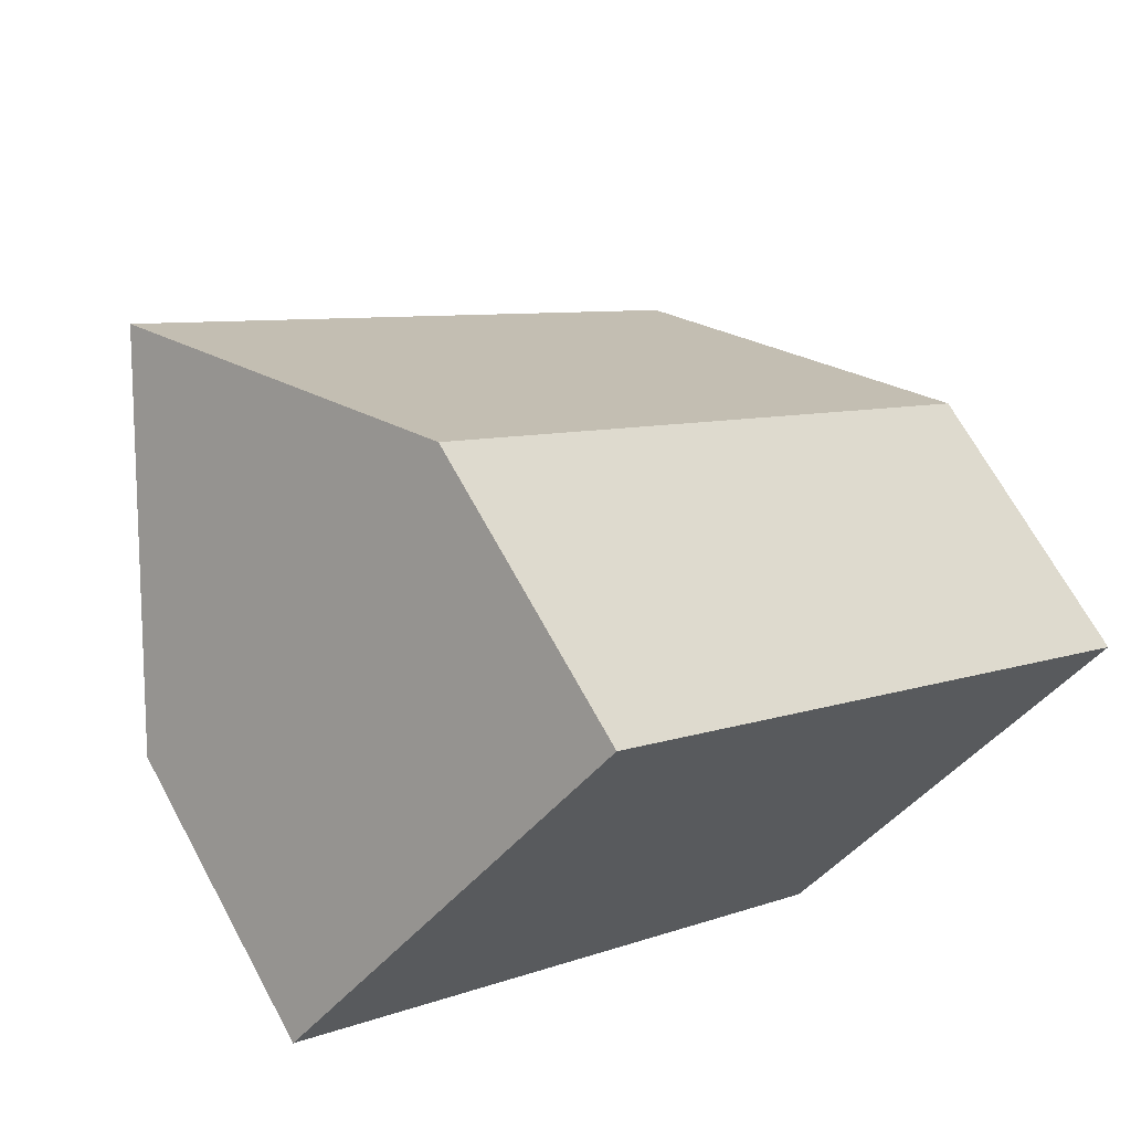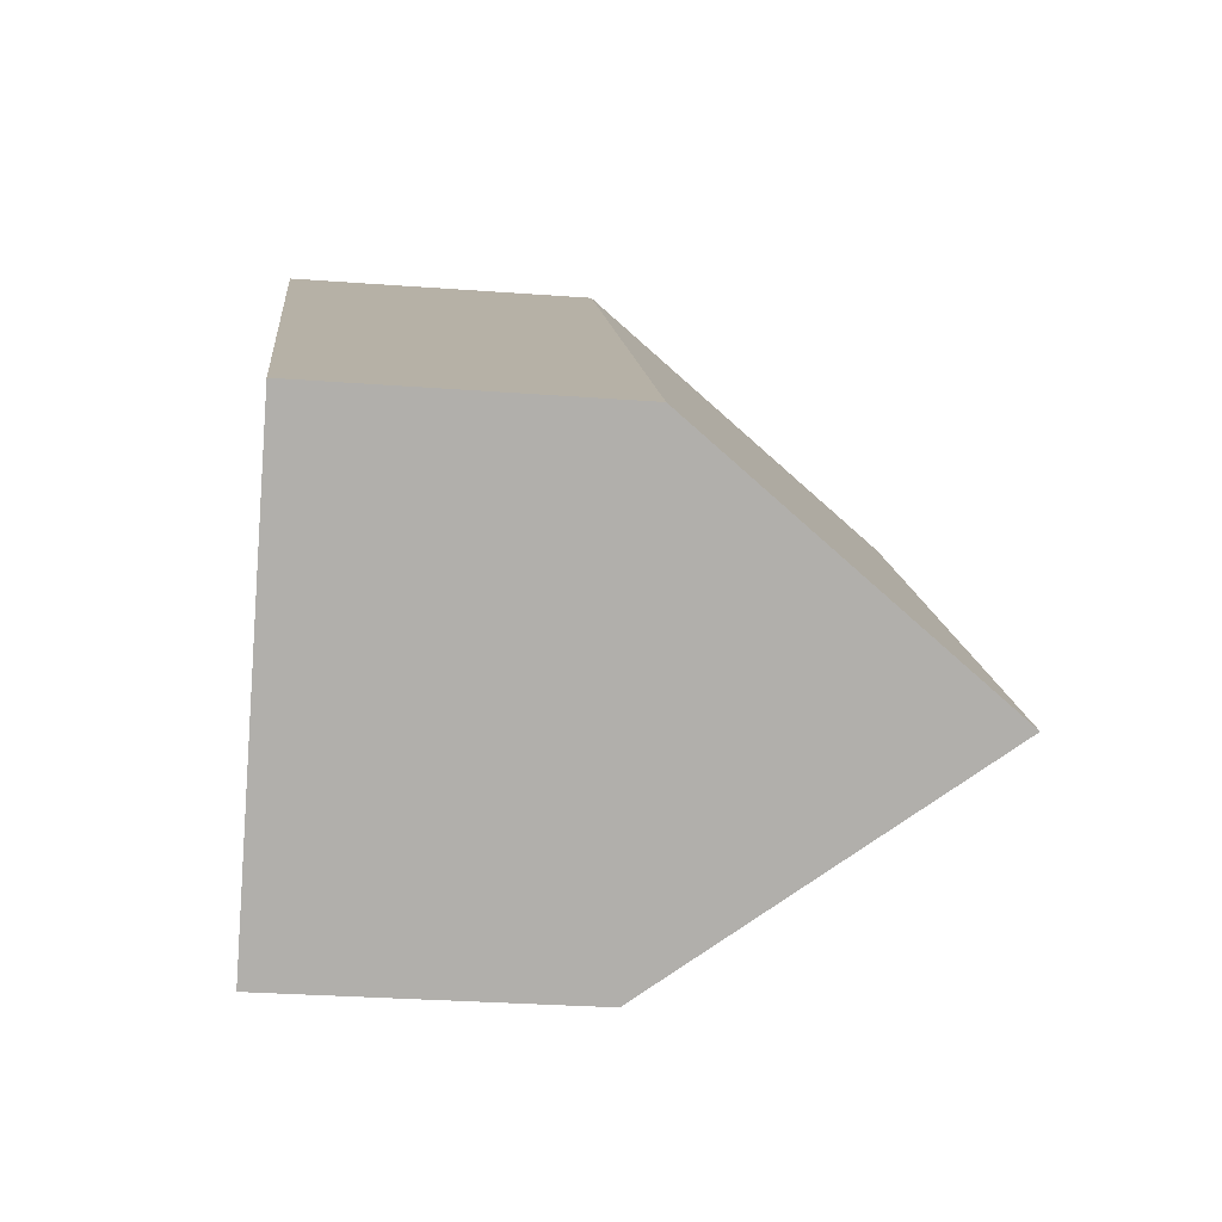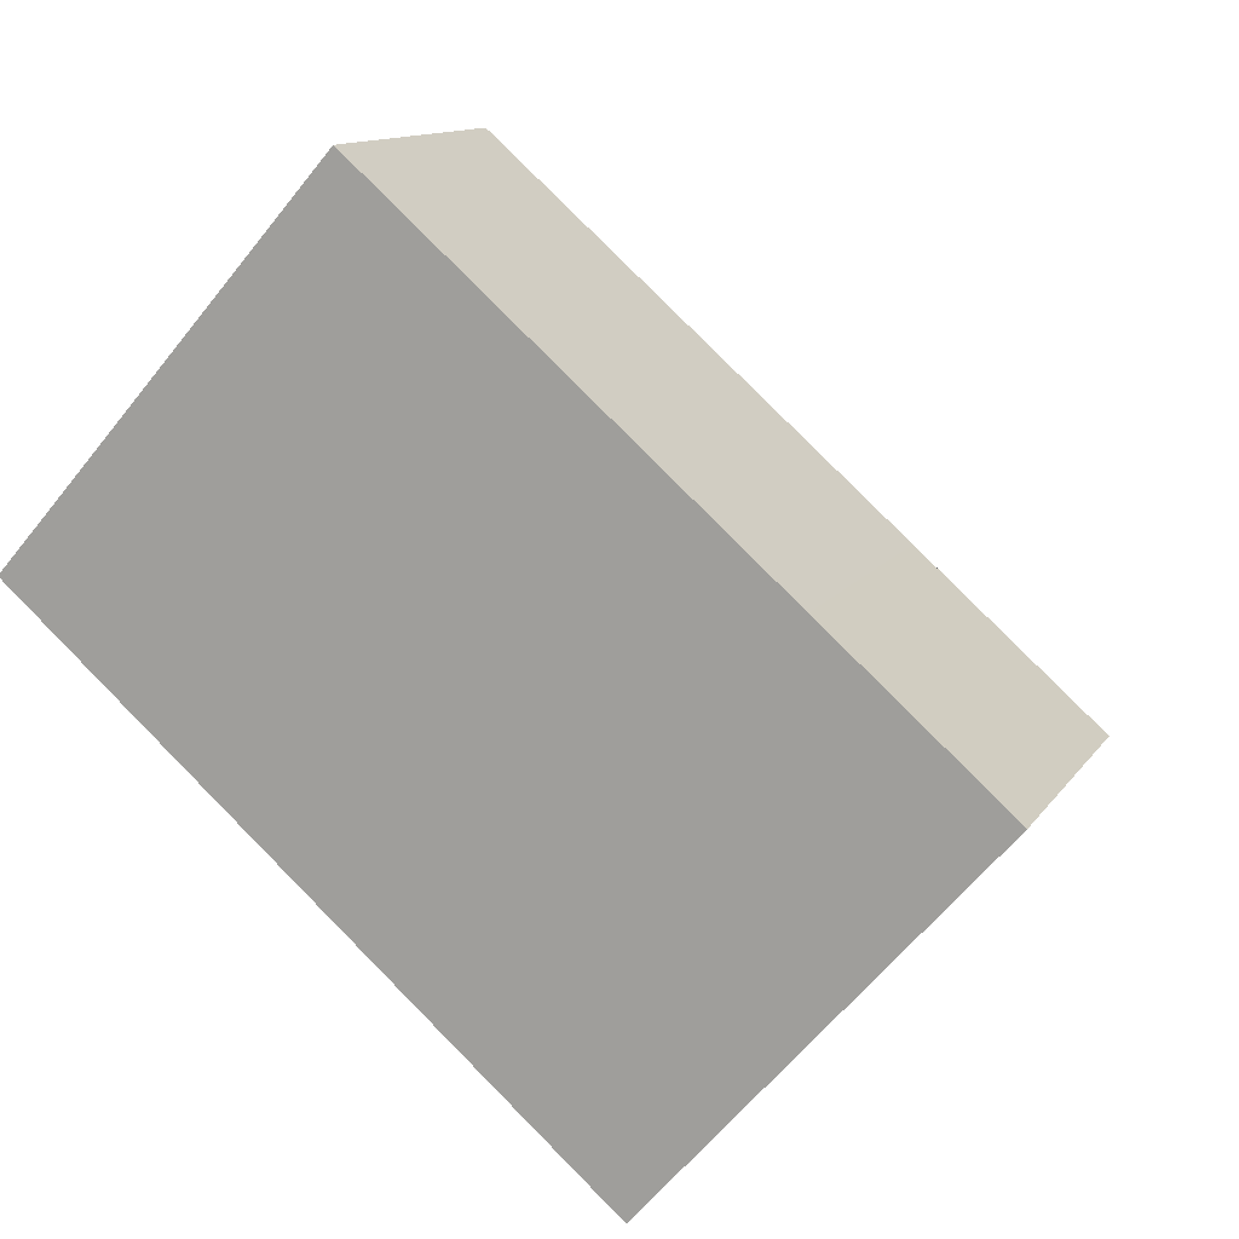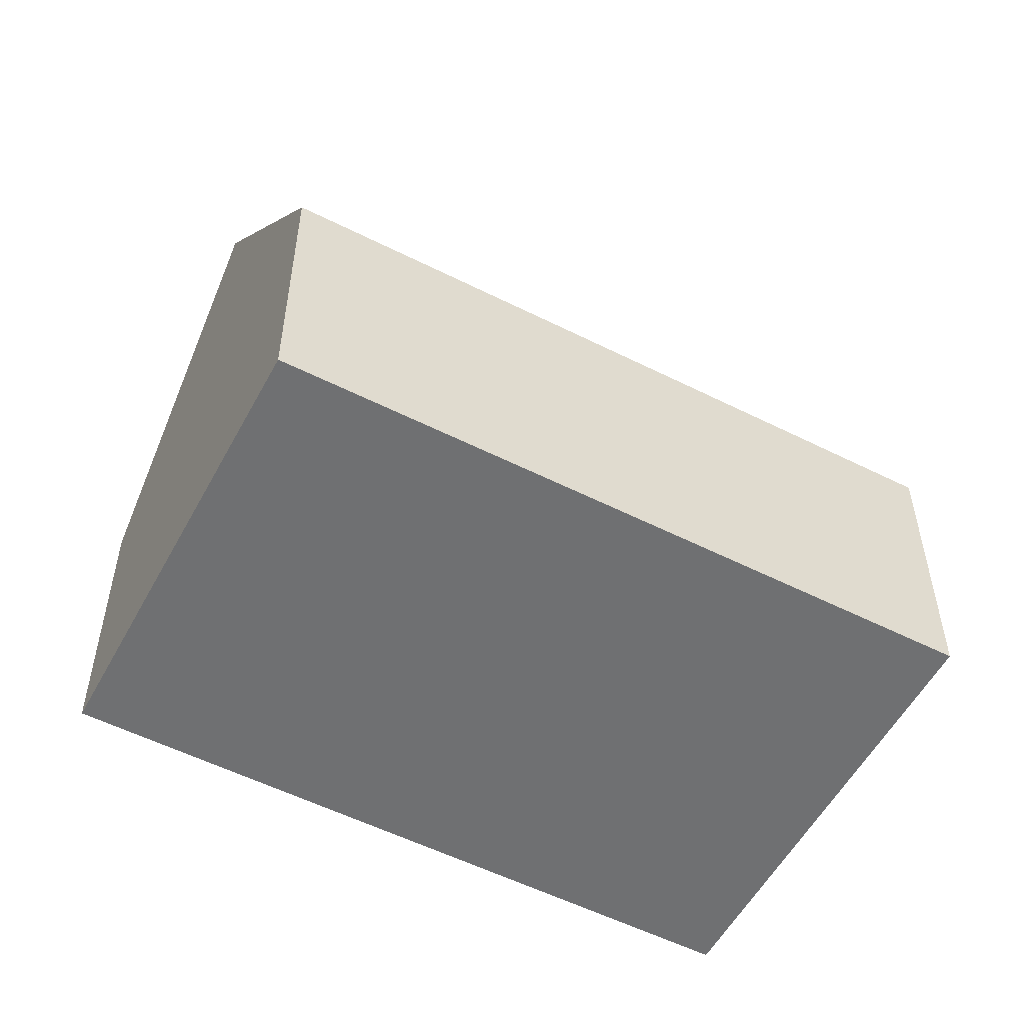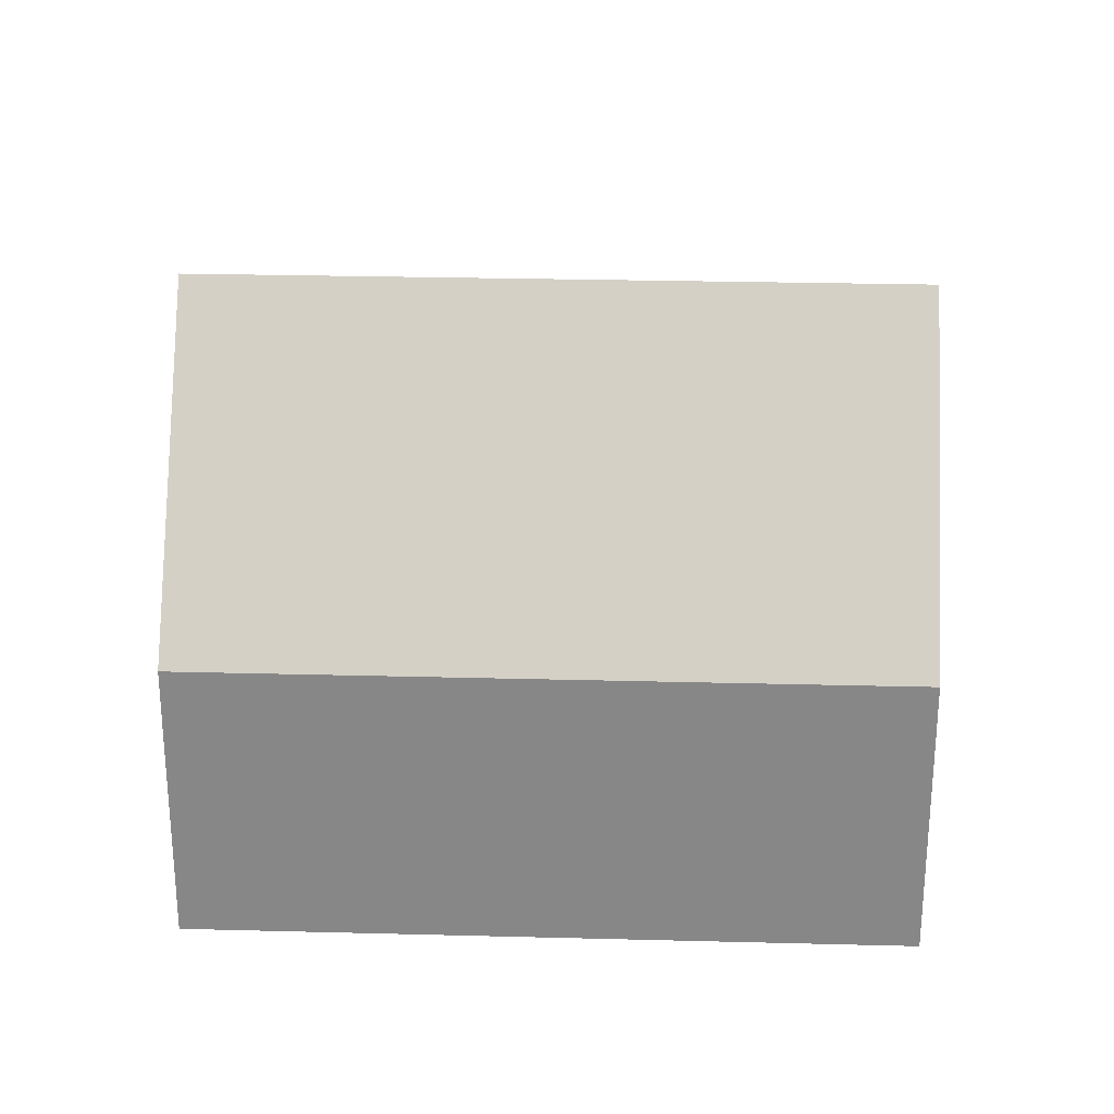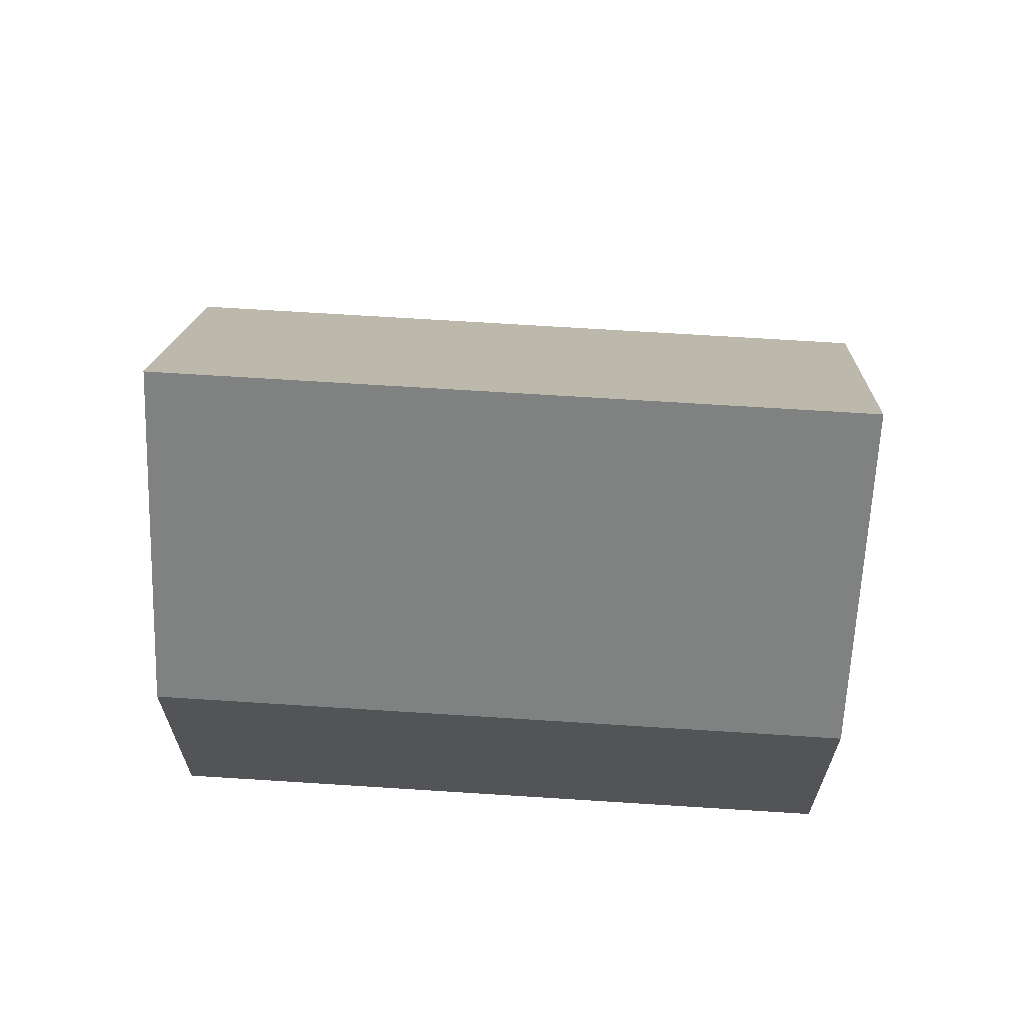
<metadata>
{"format":"obj","ext":"obj","renderer":"f3d","projection":"perspective","resolution":1024,"background":"white","views":[{"elev":68.1,"azim":-28.5,"up":"+Z"},{"elev":-29.4,"azim":83.7,"up":"+Z"},{"elev":12.0,"azim":20.6,"up":"+Z"},{"elev":-54.9,"azim":-166.7,"up":"+Y"},{"elev":27.4,"azim":43.6,"up":"+Y"},{"elev":67.0,"azim":45.0,"up":"+Y"}]}
</metadata>
<code>
v  14.9 12.71 -6.451
v  14.62 6.217 0.429
v  18.19 6.218 -2.705
v  3.292 12.71 3.746
v  10.61 6.217 3.958
v  6.585 6.217 7.493
v  0 6.217 3.807e-16
v  11.6 6.217 -10.2
v  6.585 -4.588e-16 7.493
v  10.61 -2.424e-16 3.958
v  14.62 -2.627e-17 0.429
v  18.19 1.656e-16 -2.705
v  14.9 3.95e-16 -6.451
v  11.6 6.244e-16 -10.2
v  0 0 0
v  3.292 -2.294e-16 3.746
g defaultobject
f 1 2 3
f 2 1 4
f 2 4 5
f 5 4 6
f 7 1 8
f 1 7 4
f 9 5 6
f 5 9 10
f 5 10 2
f 2 10 11
f 2 11 3
f 3 11 12
f 3 8 1
f 8 3 12
f 8 12 13
f 8 13 14
f 14 7 8
f 7 14 15
f 7 6 4
f 6 7 9
f 9 7 16
f 16 7 15
f 11 13 12
f 13 11 14
f 14 11 15
f 15 11 10
f 15 10 9
f 15 9 16

</code>
